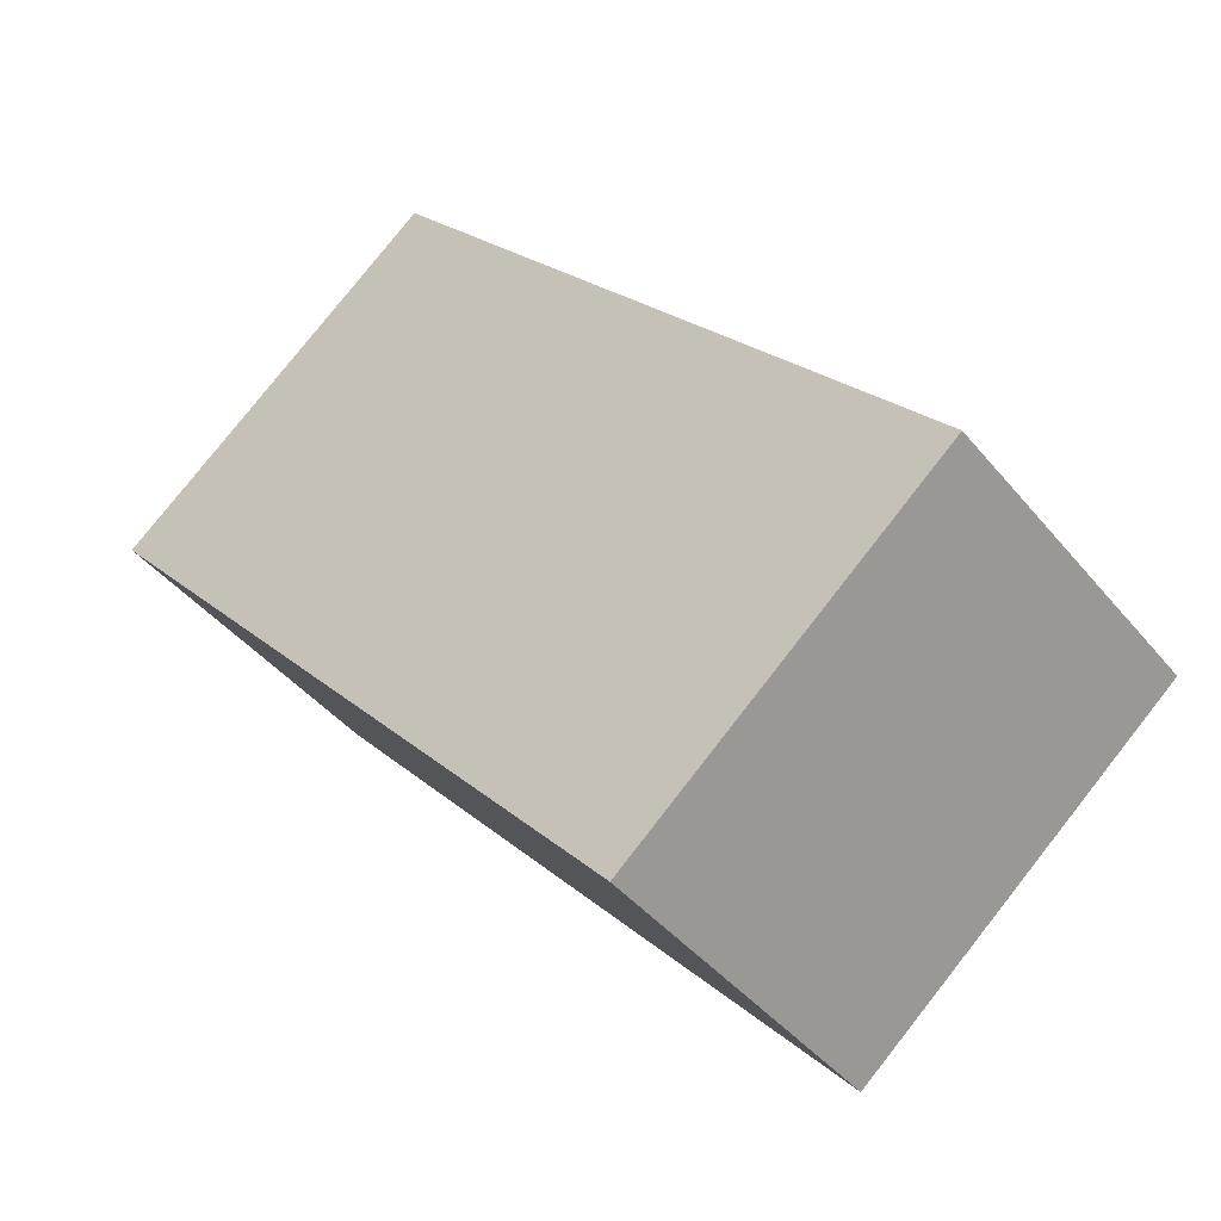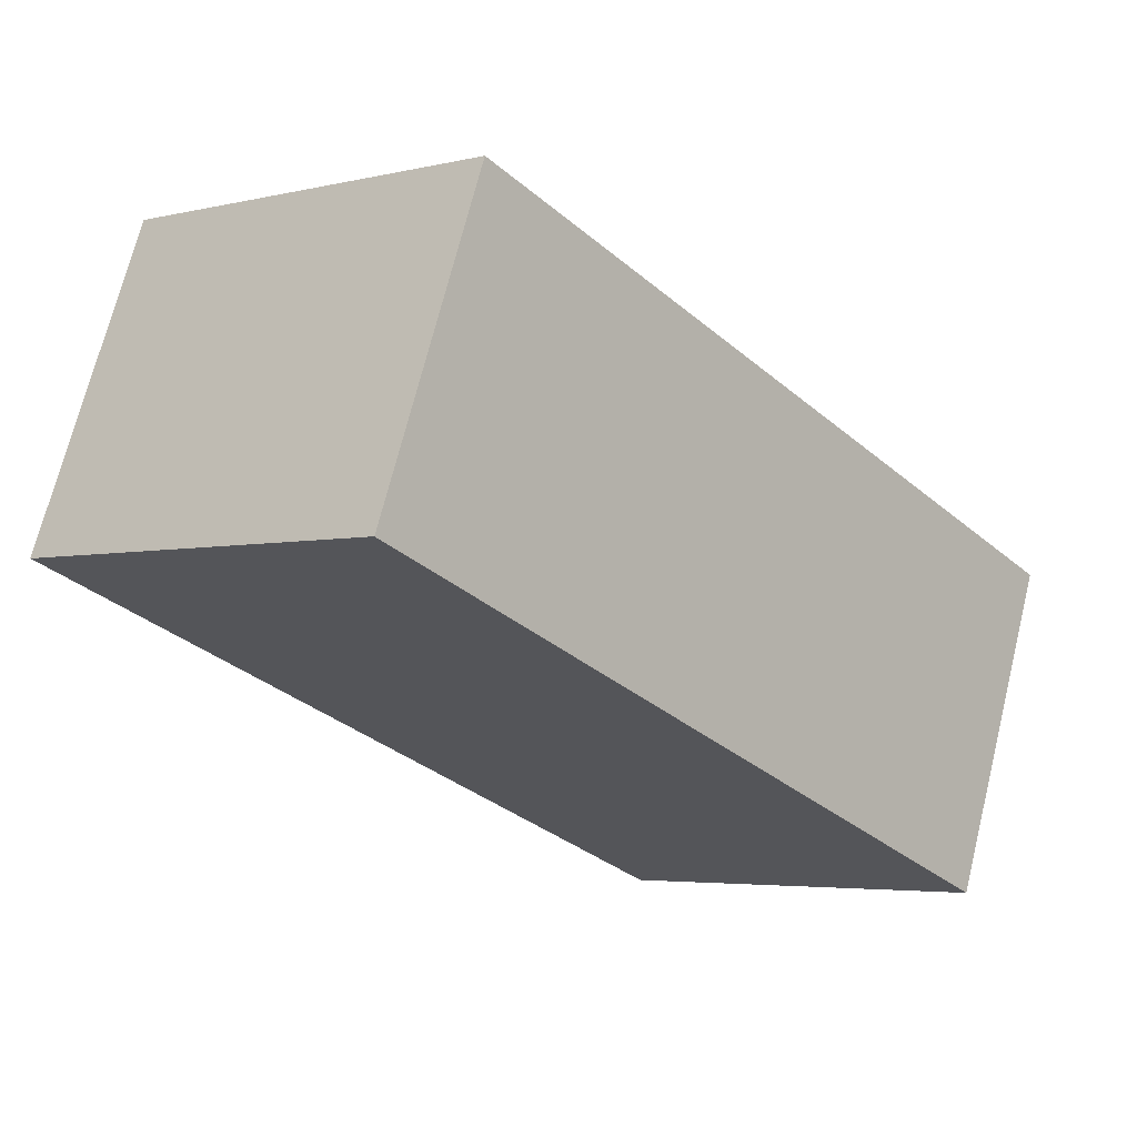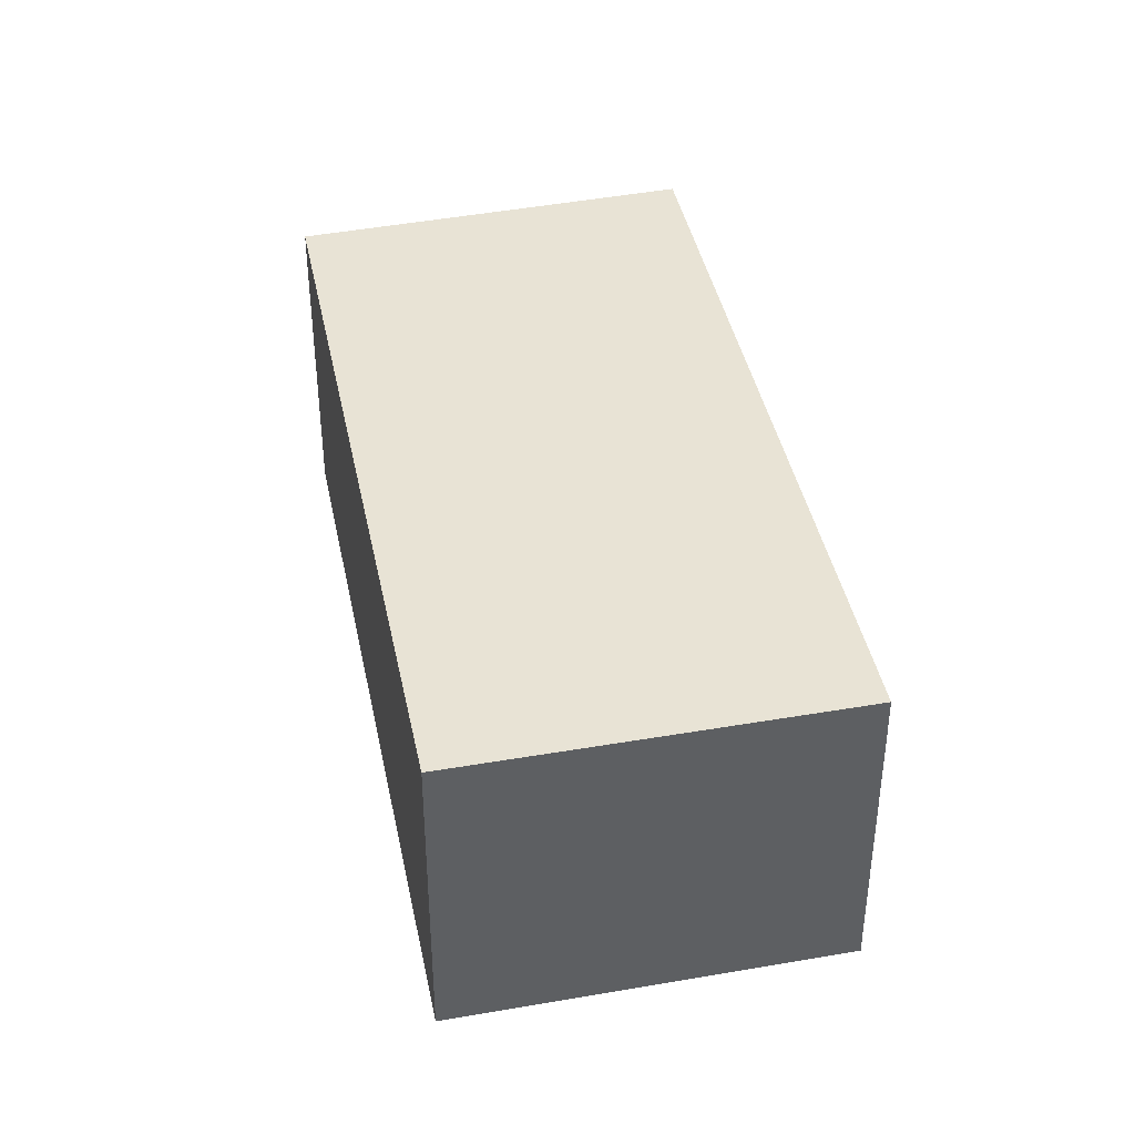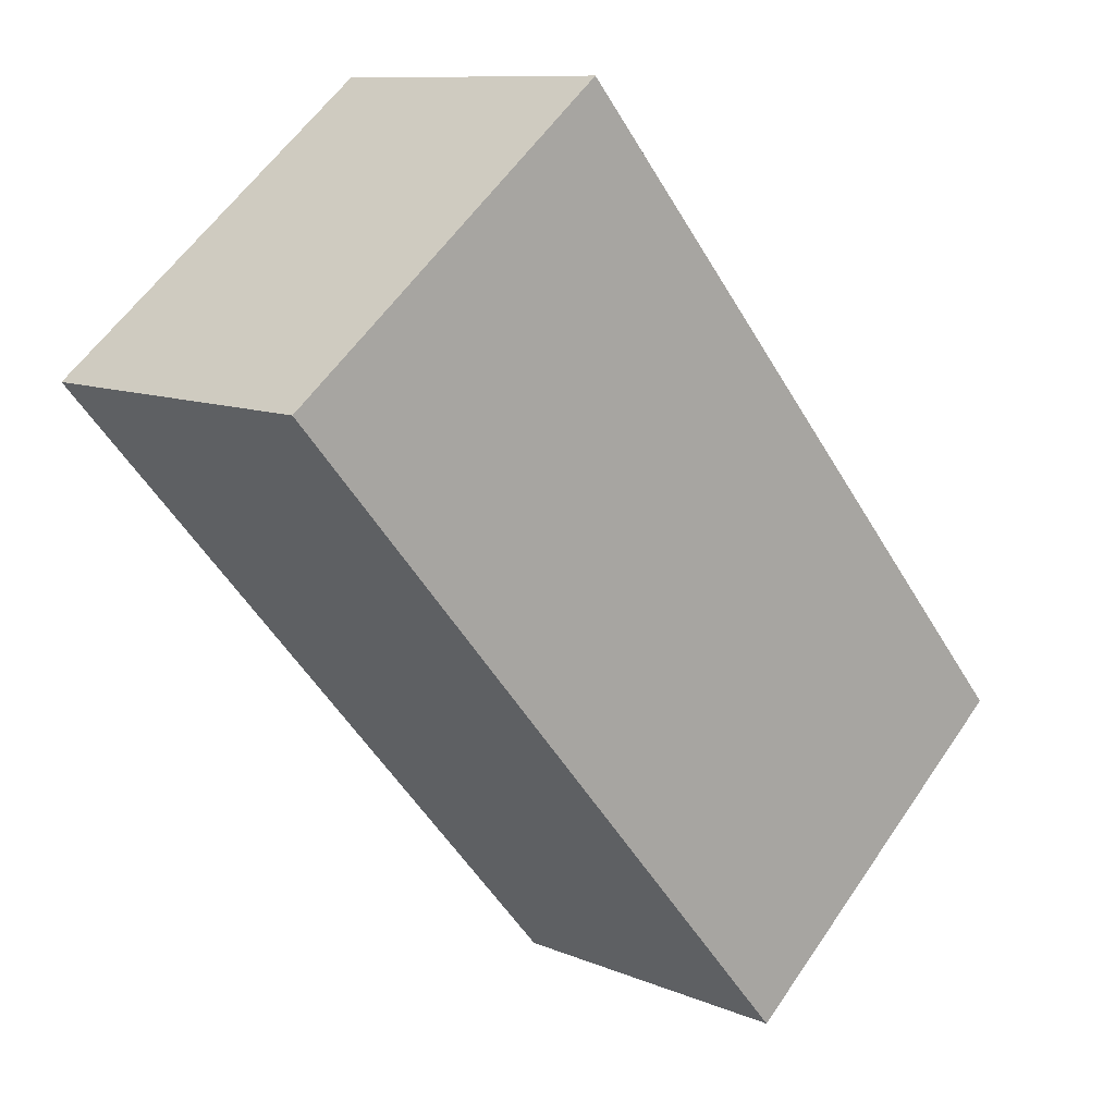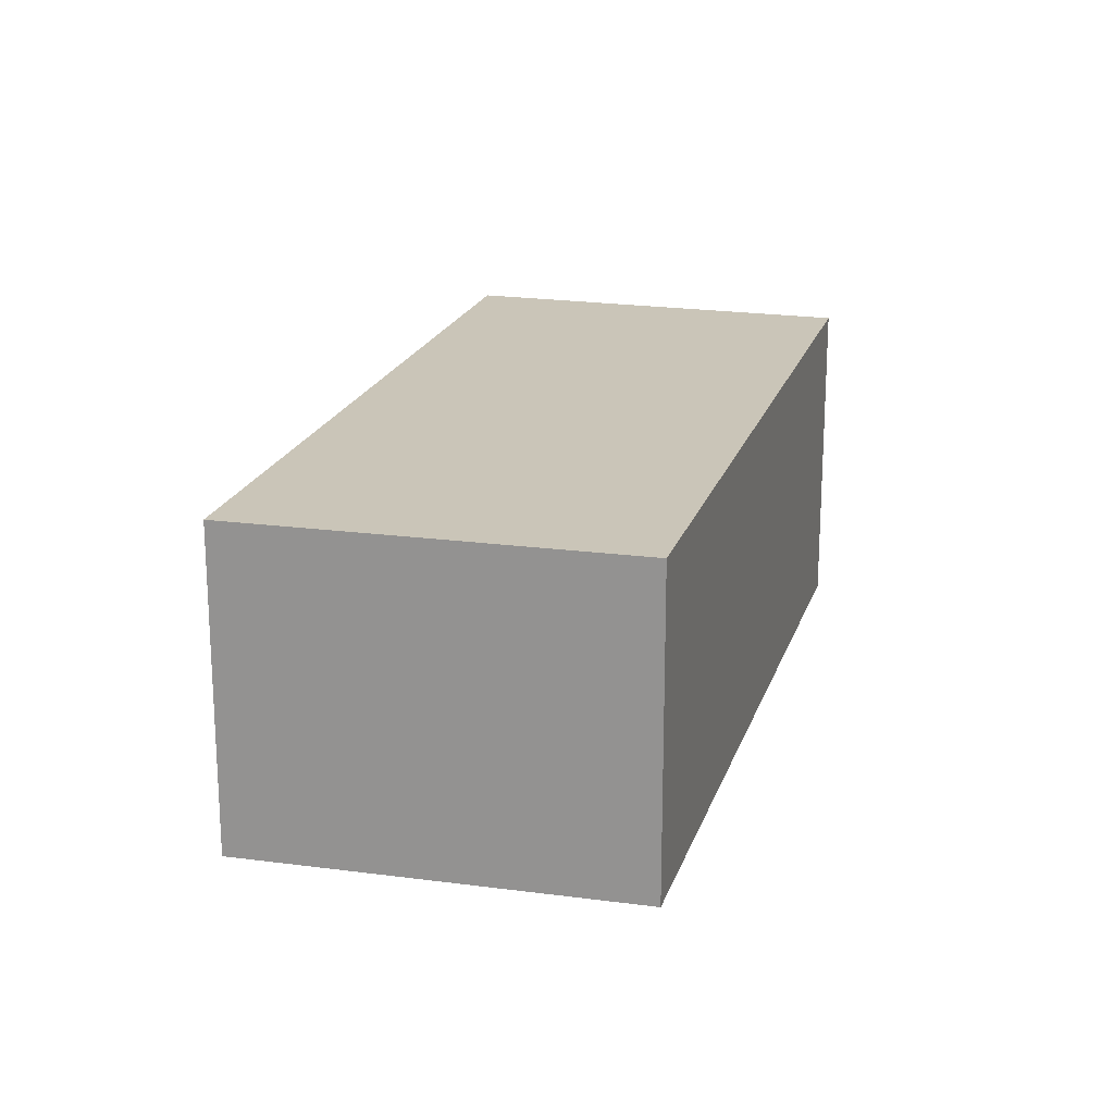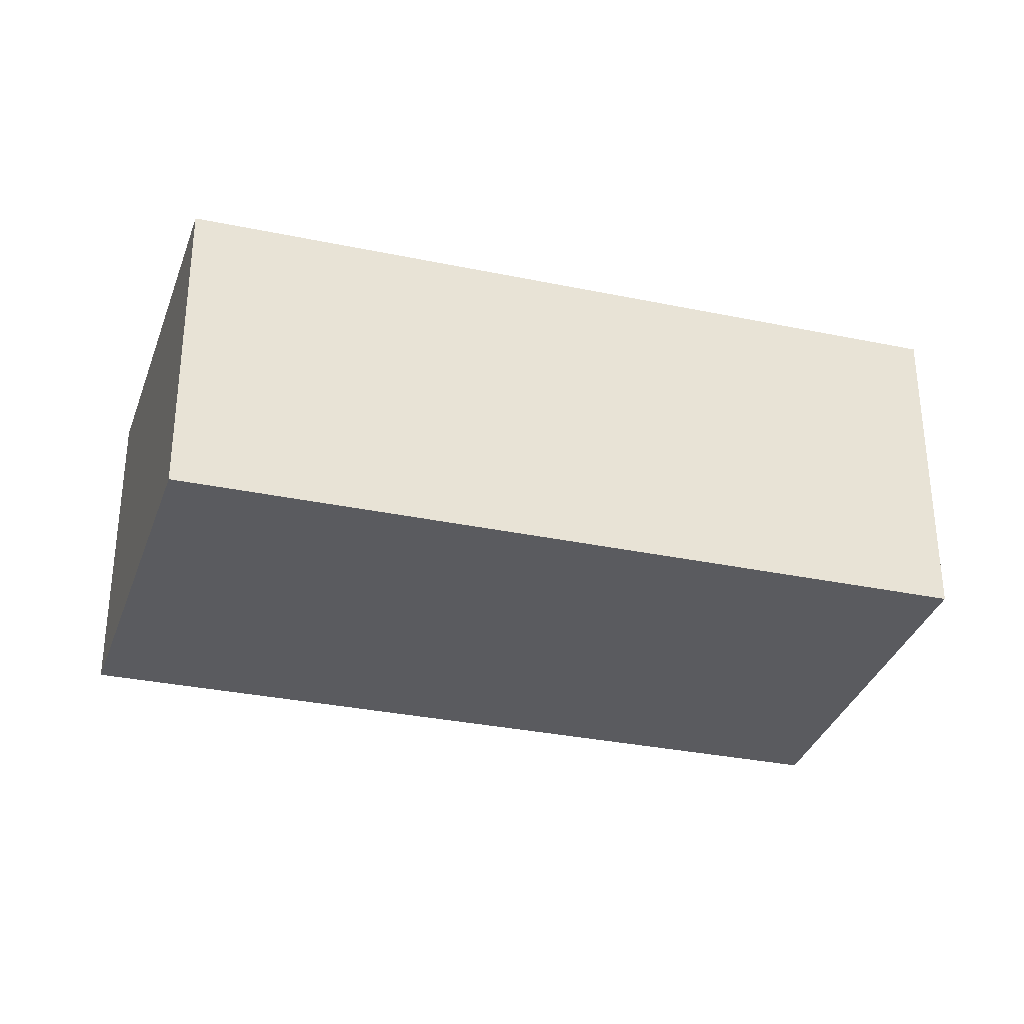
<metadata>
{"format":"obj","ext":"obj","renderer":"f3d","projection":"perspective","resolution":1024,"background":"white","views":[{"elev":-42.4,"azim":35.8,"up":"+Z"},{"elev":70.2,"azim":13.9,"up":"+Z"},{"elev":41.2,"azim":127.6,"up":"+Y"},{"elev":9.9,"azim":-42.6,"up":"+Z"},{"elev":20.4,"azim":-25.4,"up":"+Y"},{"elev":-33.0,"azim":33.0,"up":"+Y"}]}
</metadata>
<code>
v  3.996 2.405 -4.565
v  2.34 2.405 1.894
v  6.264 2.405 -2.626
v  0.022 2.405 -0.025
v  0.668 2.405 0.54
v  0 2.405 1.473e-16
v  2.34 -1.16e-16 1.894
v  6.264 1.608e-16 -2.626
v  3.996 2.795e-16 -4.565
v  0.022 1.531e-18 -0.025
v  0 0 0
v  0.668 -3.307e-17 0.54
g defaultobject
f 1 2 3
f 2 1 4
f 2 4 5
f 5 4 6
f 7 3 2
f 3 7 8
f 8 1 3
f 1 8 9
f 9 4 1
f 4 9 10
f 4 10 6
f 6 10 11
f 5 7 2
f 7 5 6
f 7 6 12
f 12 6 11
f 7 9 8
f 9 7 12
f 9 12 10
f 10 12 11

</code>
